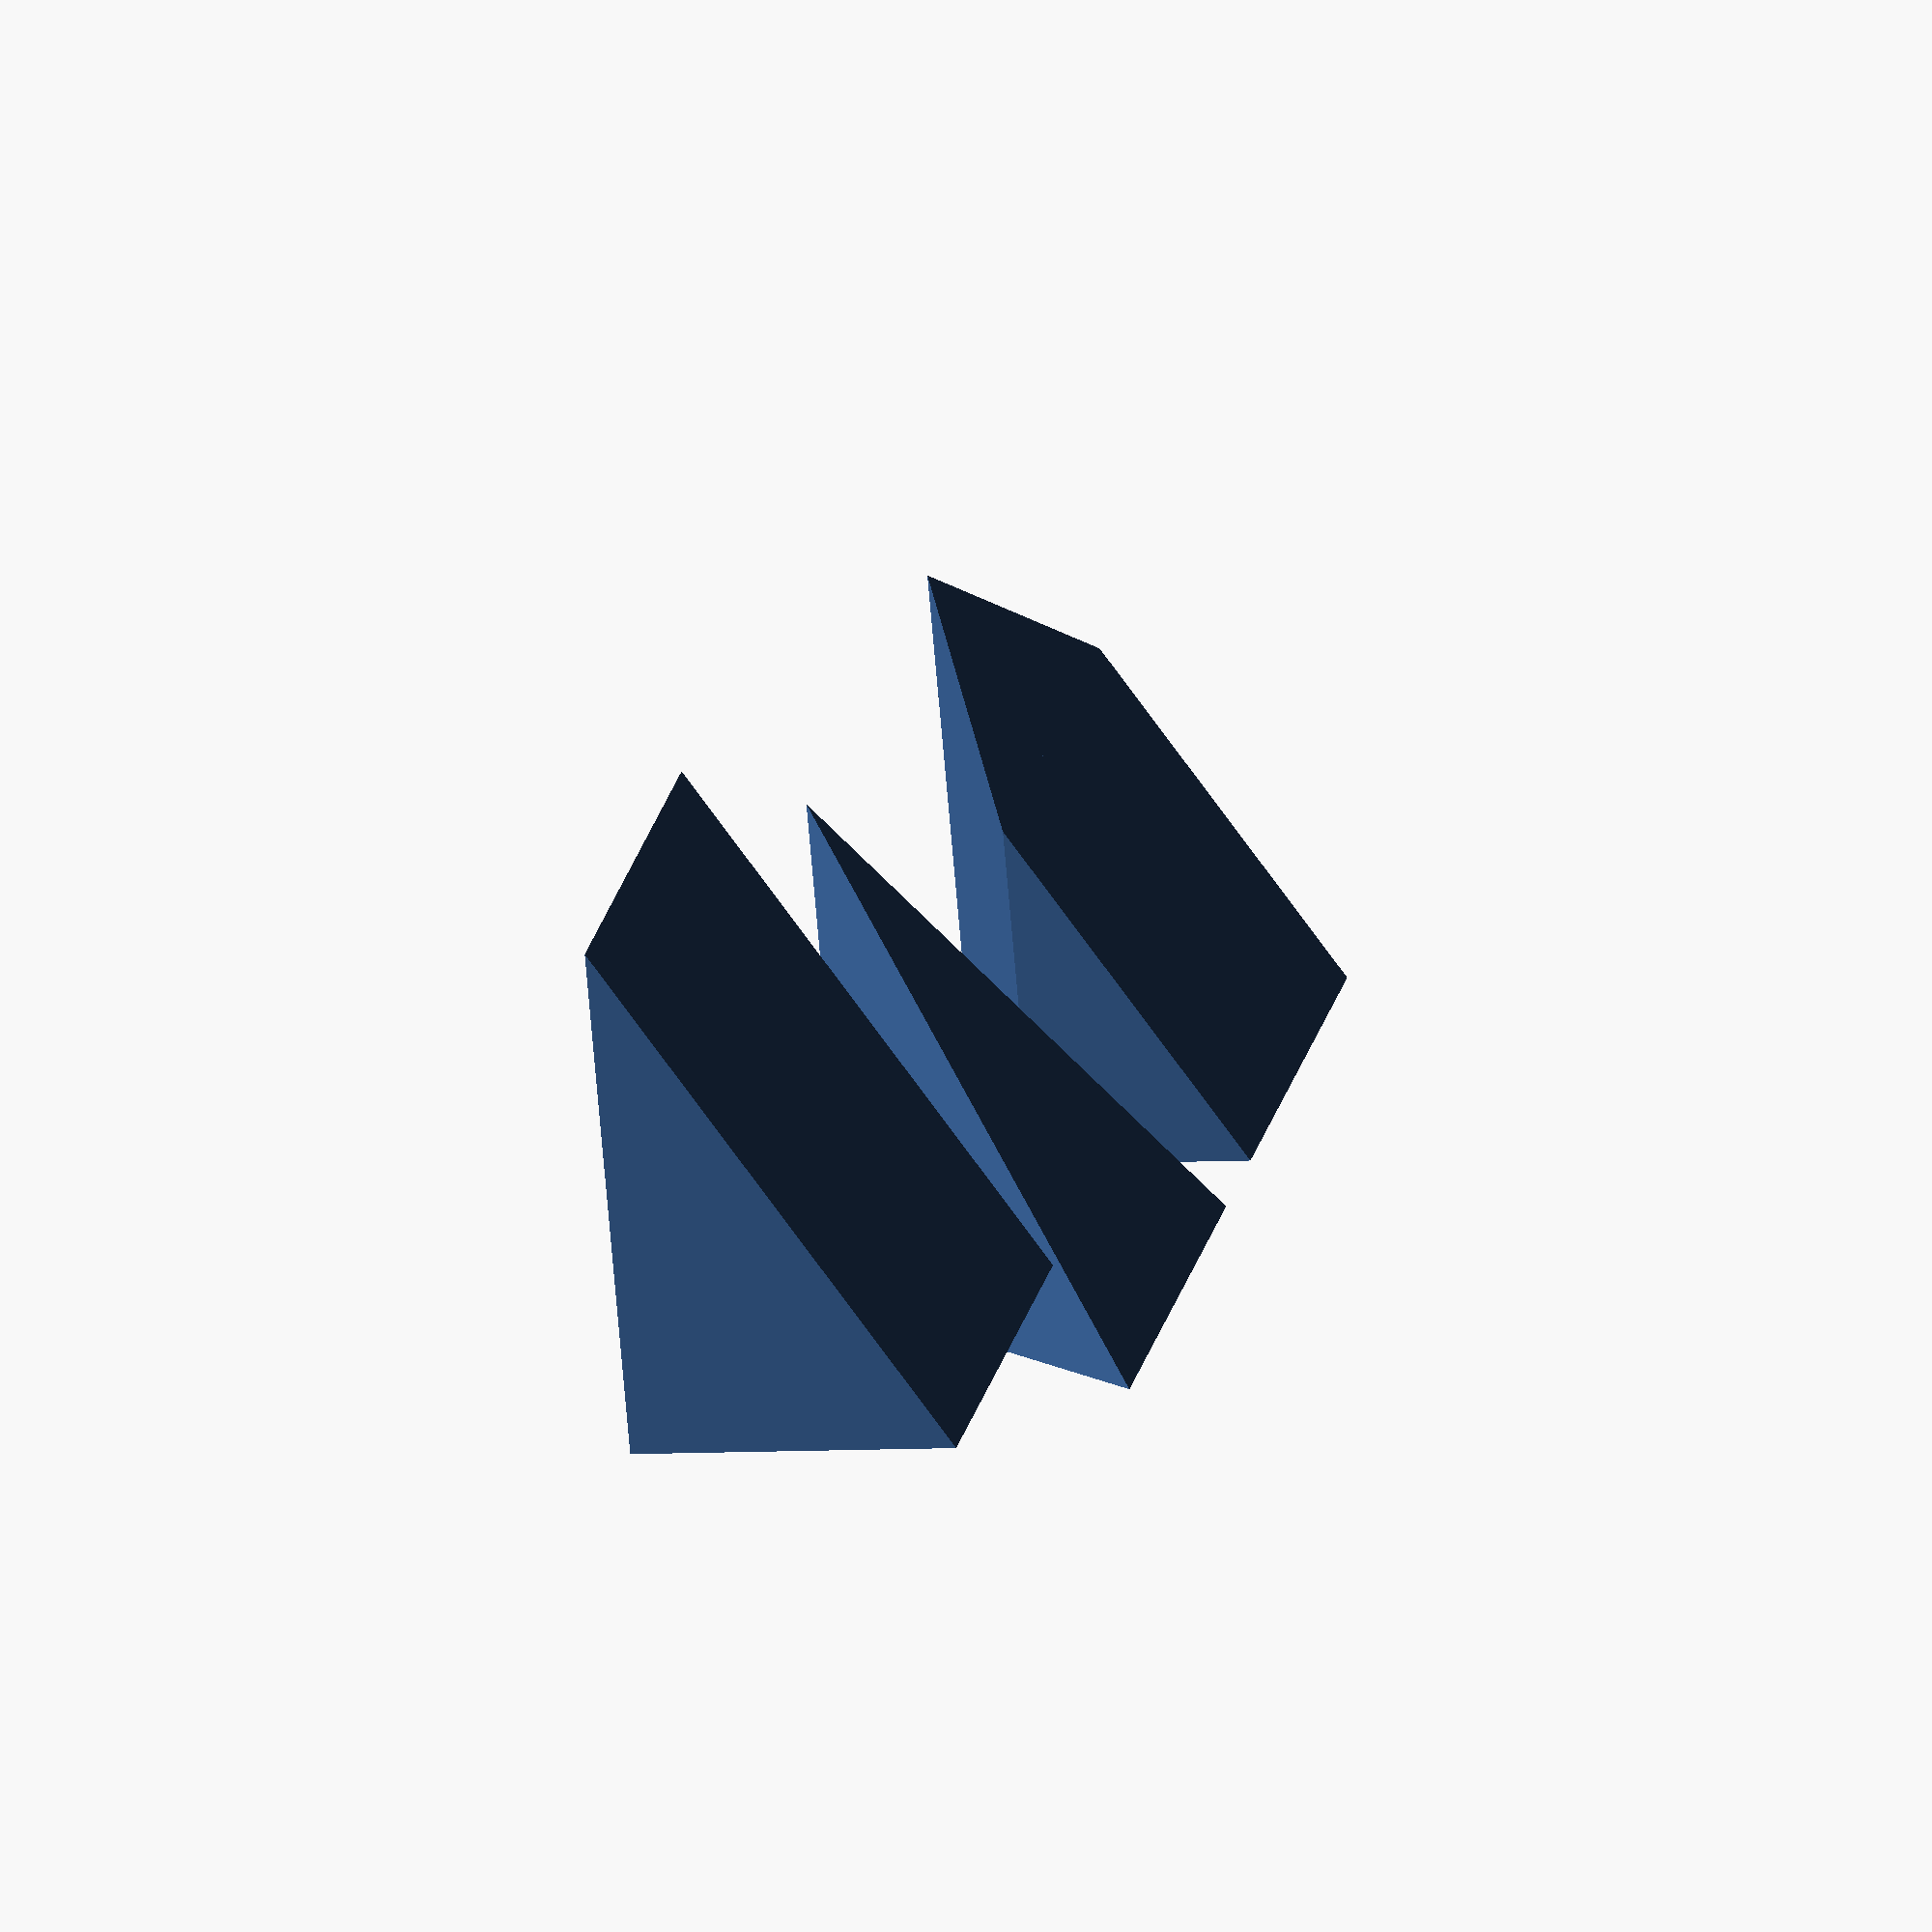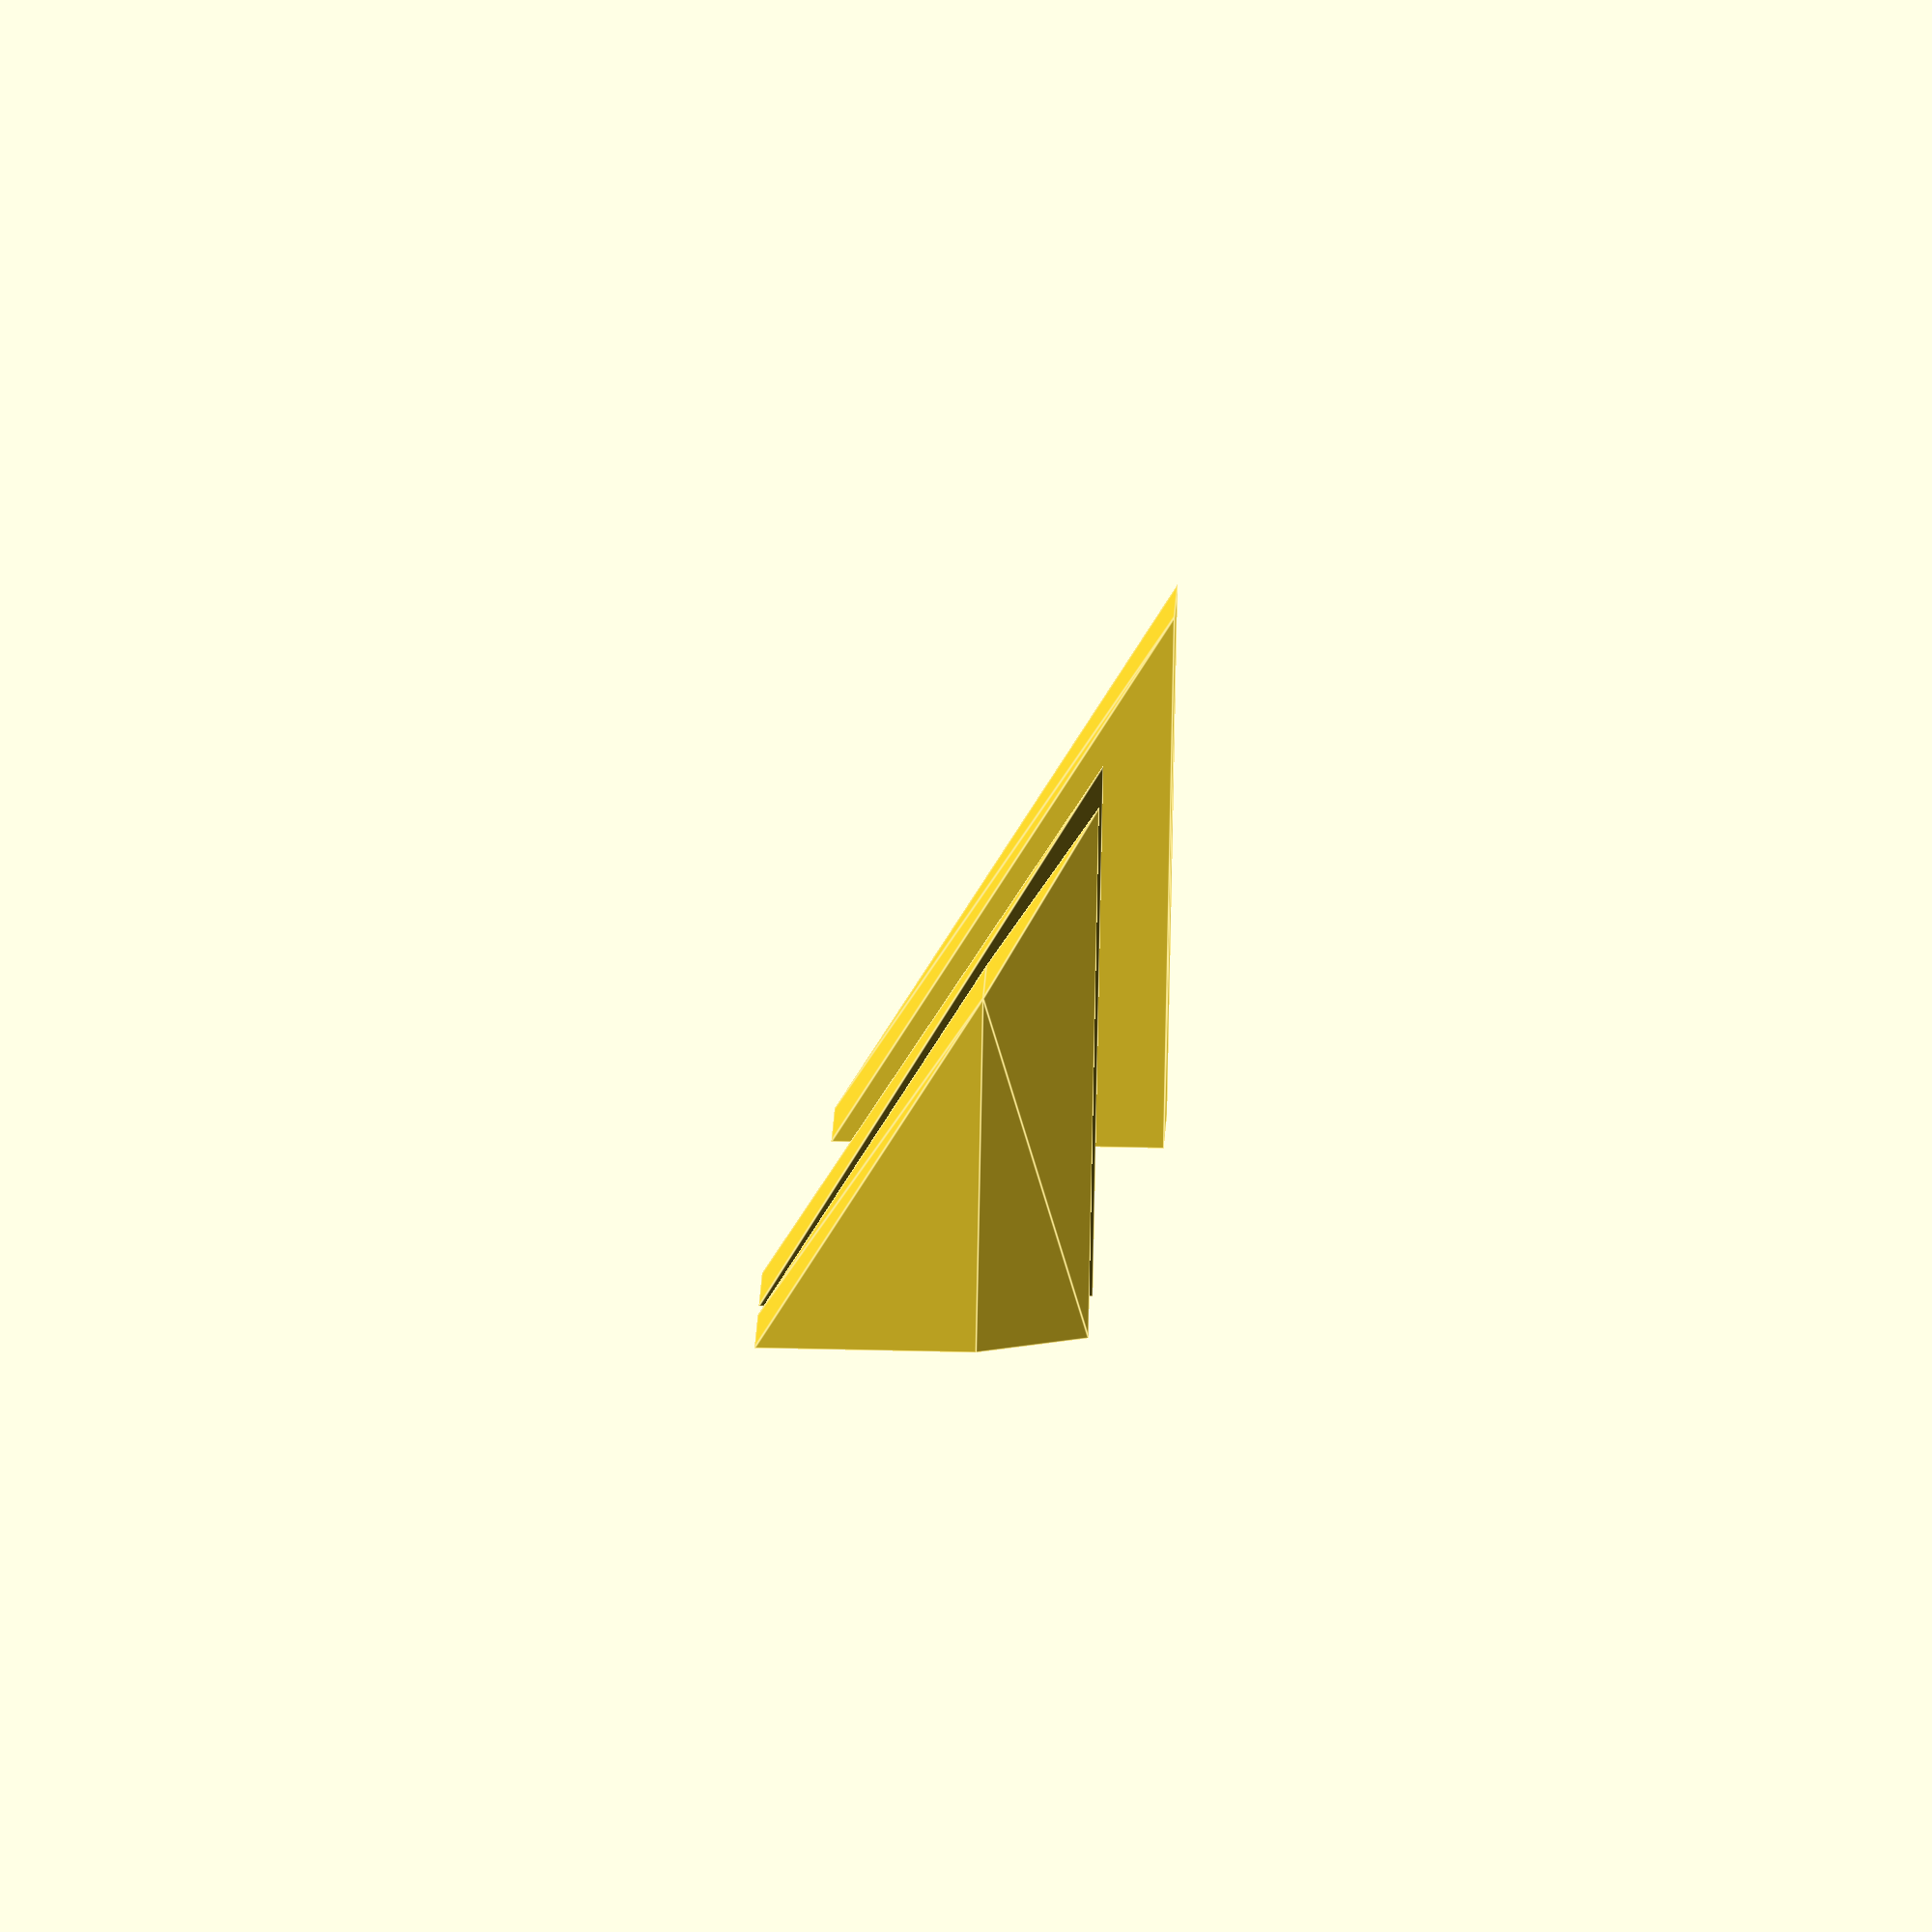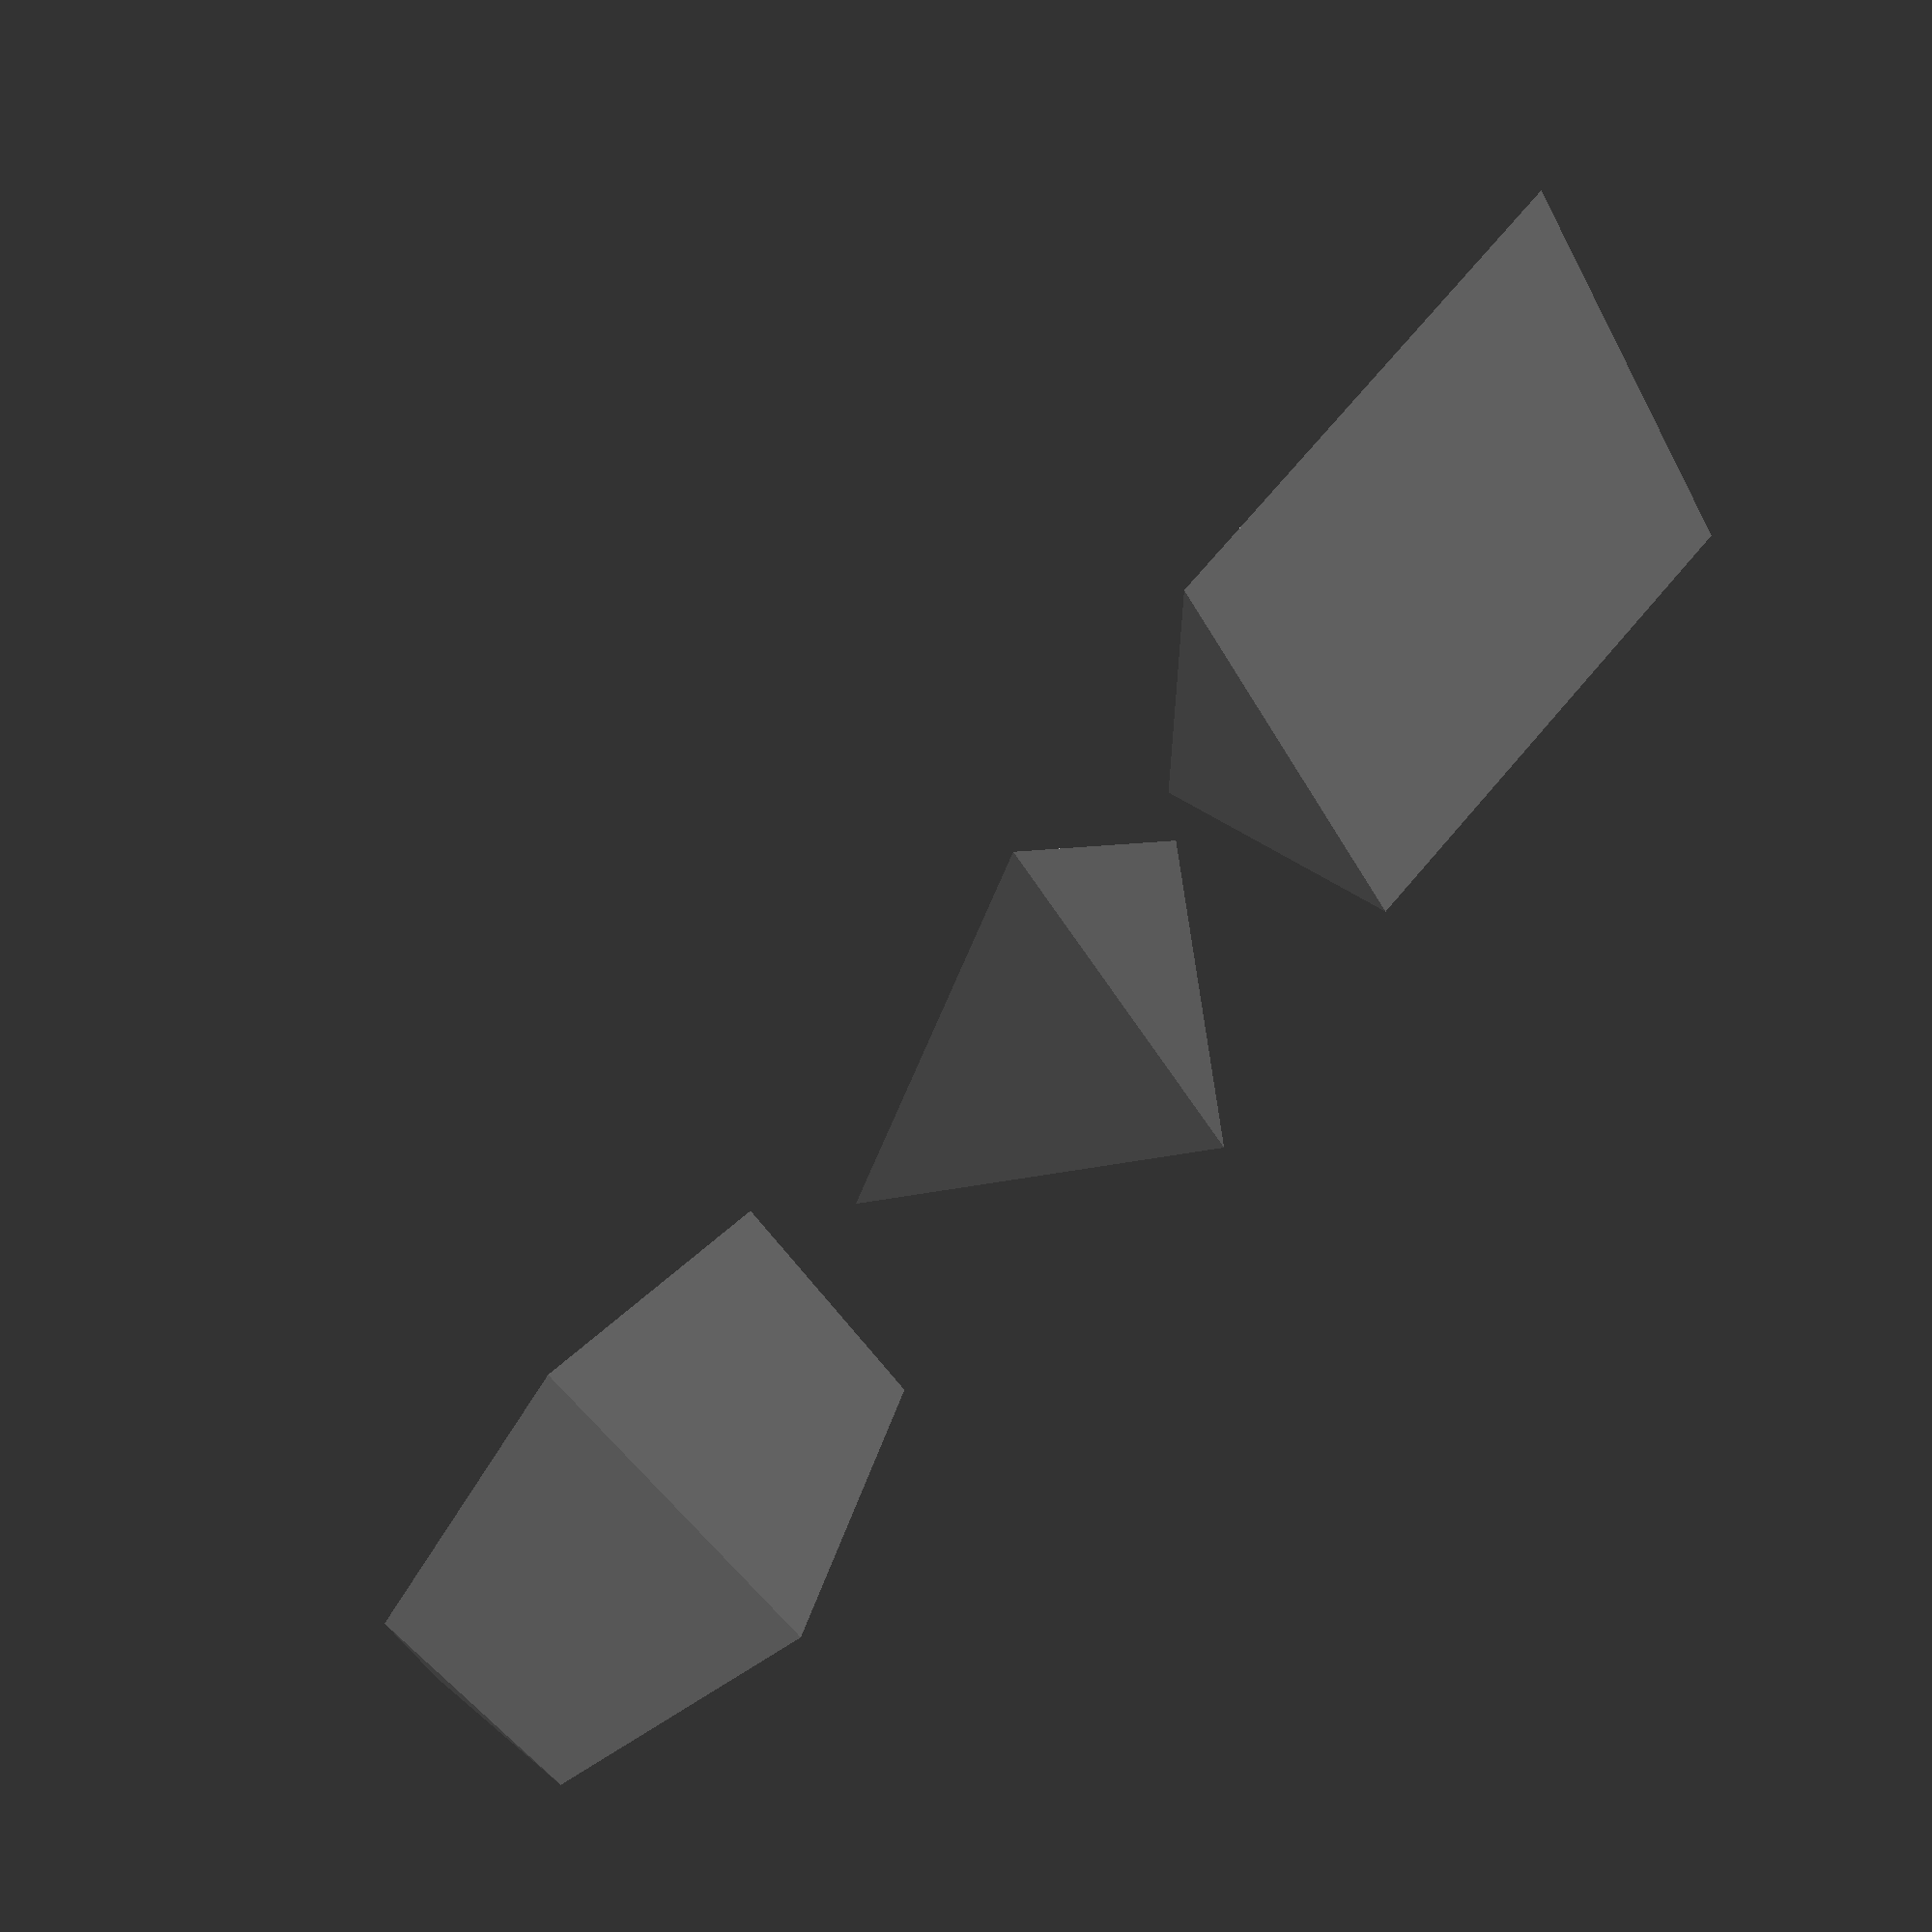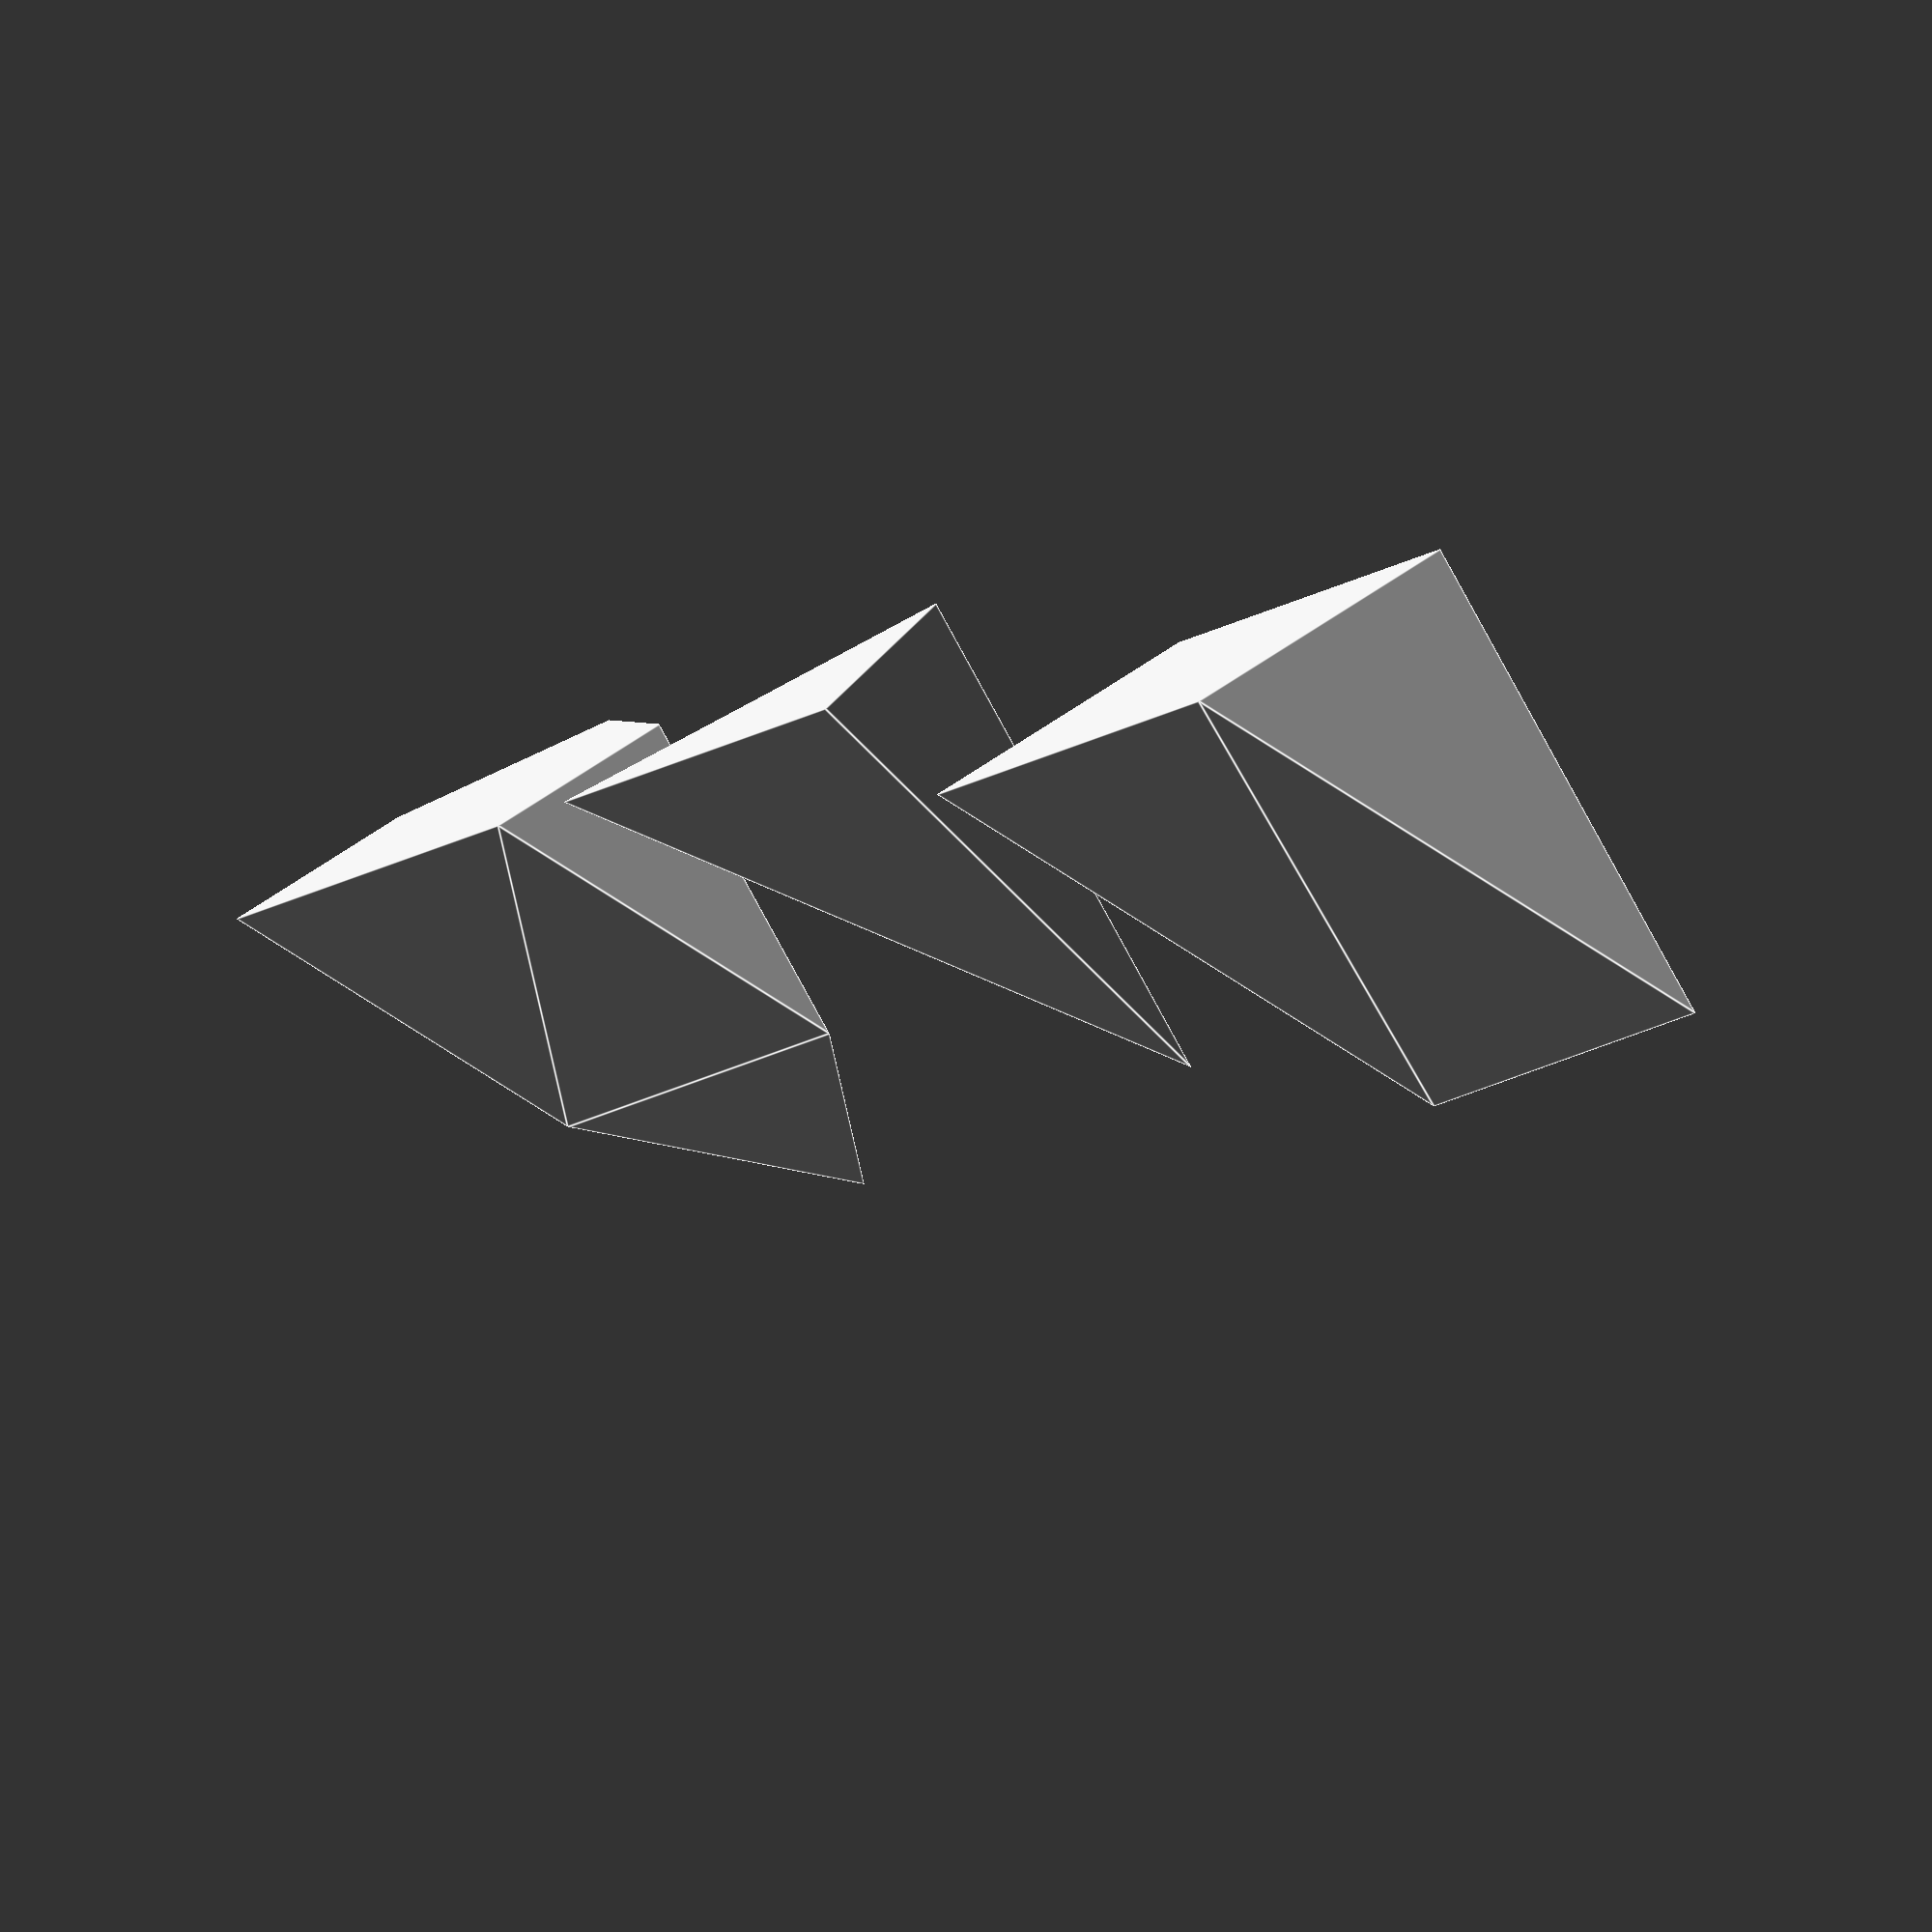
<openscad>
// Massstab 1 entspricht einem cm

module coppedDormer(width, height, depth) {
	polyhedron(
		points = [
			[0, 0, 0], 
			[width/2, depth, height], 
			[width/2, 0, height], 
			[width, 0, 0],], 
		triangles = [
			[0,1,2], 
			[0,2,3],
			[3,2,1],
			[3,1,0],]);
}

module plainDormer(width, height, depth) {
	polyhedron(
		points = [
			[0, 0, 0], 
			[0, depth, height],
			[0, 0, height], 
			[width, 0, 0], 
			[width, depth, height],
			[width, 0, height], ], 
		triangles = [
			[0, 1, 2], 
			[1, 4, 2],
			[4, 5, 2],
			[3, 5, 4],
			[2, 5, 3],
			[2, 3, 0],
			[1, 0, 3],
			[1, 3, 4],]);
}

module houseDormer(width, height, depth) {
   ratioPlain = 2/3;
   ratioCopped = 1 - ratioPlain;

	union()
	translate([0, 0, height * ratioPlain]) {
		polyhedron(
			points = [
				[0, 0, 0], 
				[0, depth * ratioPlain, 0], 
				[width/2, depth, height * ratioCopped], 
				[width/2, 0, height * ratioCopped], 
				[width, 0, 0], 
				[width, depth * ratioPlain, 0],], 
			triangles = [
				[0, 1, 3], 
				[1, 2, 3],
				[0, 3, 4],
				[5, 4, 3],
				[5, 3, 2],
				[5, 2, 1],]);
	}
	plainDormer(width, height * ratioPlain, depth * ratioPlain);
}

translate ([-500,0,0])
		houseDormer(400, 250, 400);
translate ([0,0,0])
		coppedDormer(400, 250, 400);
translate ([399, 100, 50])
		plainDormer(400, 250, 
			400);
</openscad>
<views>
elev=185.2 azim=205.2 roll=78.4 proj=o view=solid
elev=104.2 azim=252.2 roll=268.8 proj=o view=edges
elev=329.9 azim=327.4 roll=320.6 proj=p view=wireframe
elev=318.3 azim=224.3 roll=226.6 proj=o view=edges
</views>
